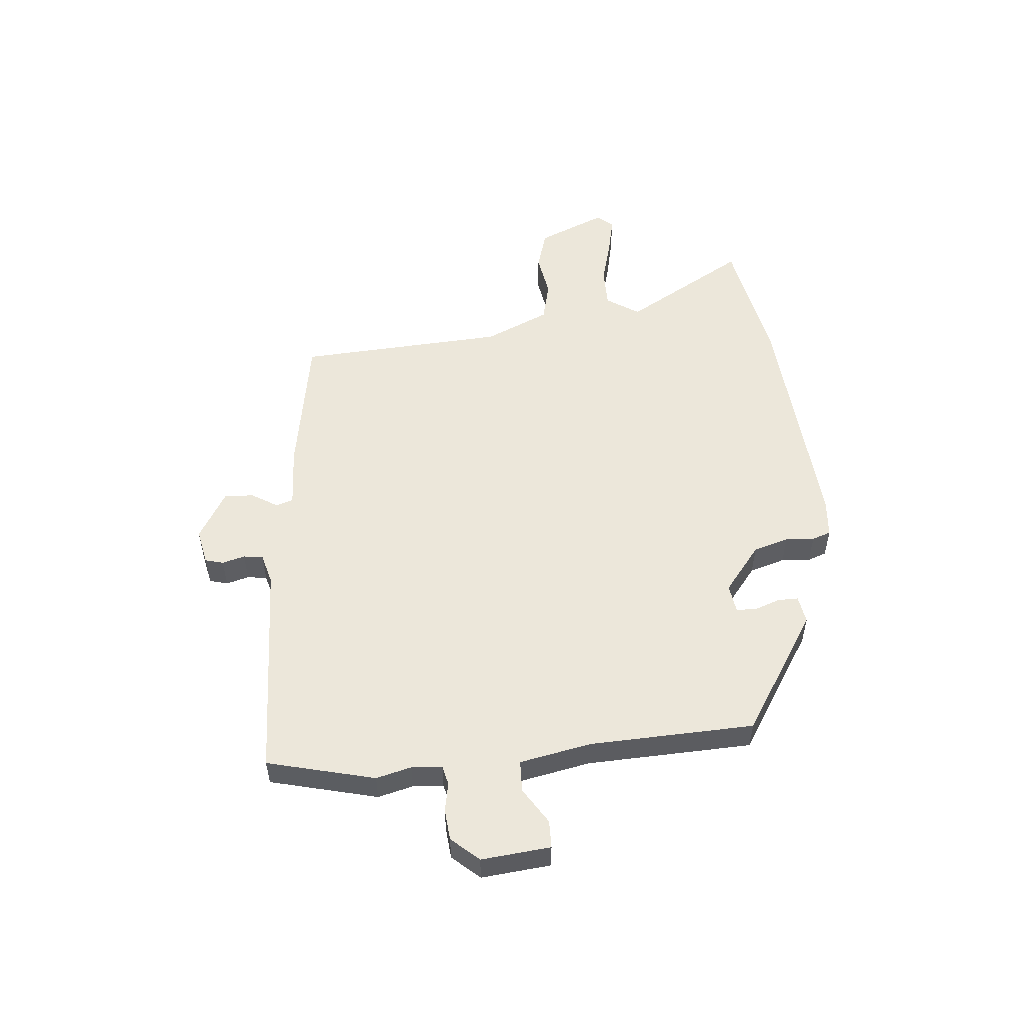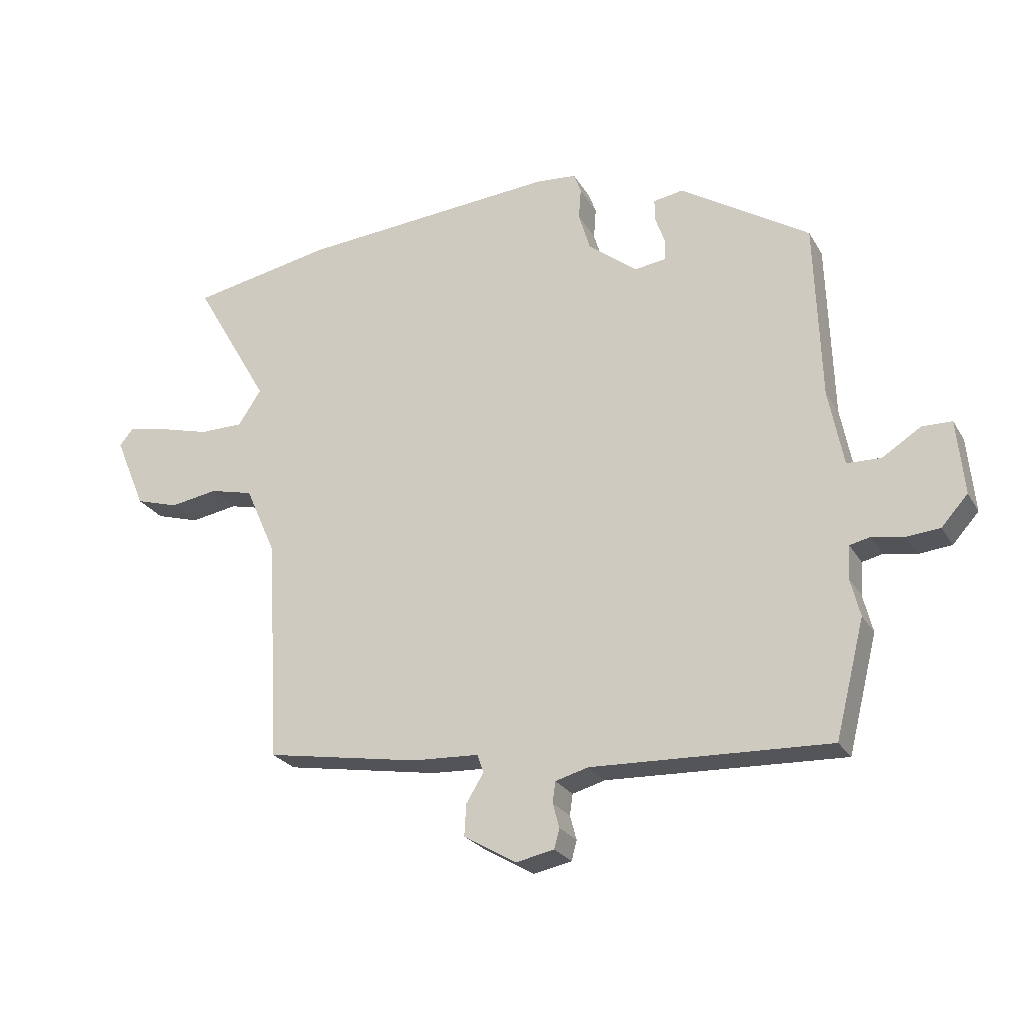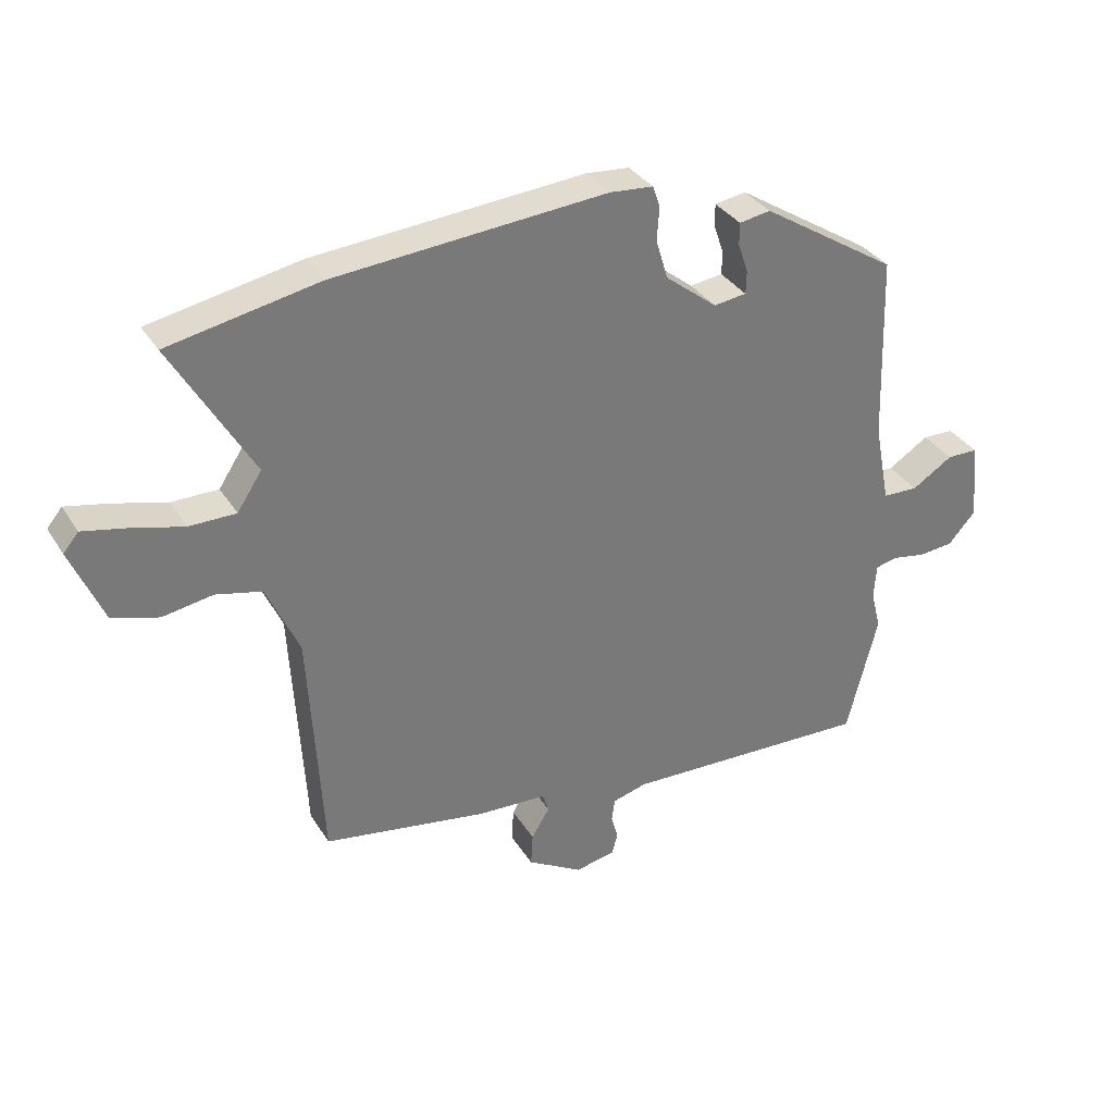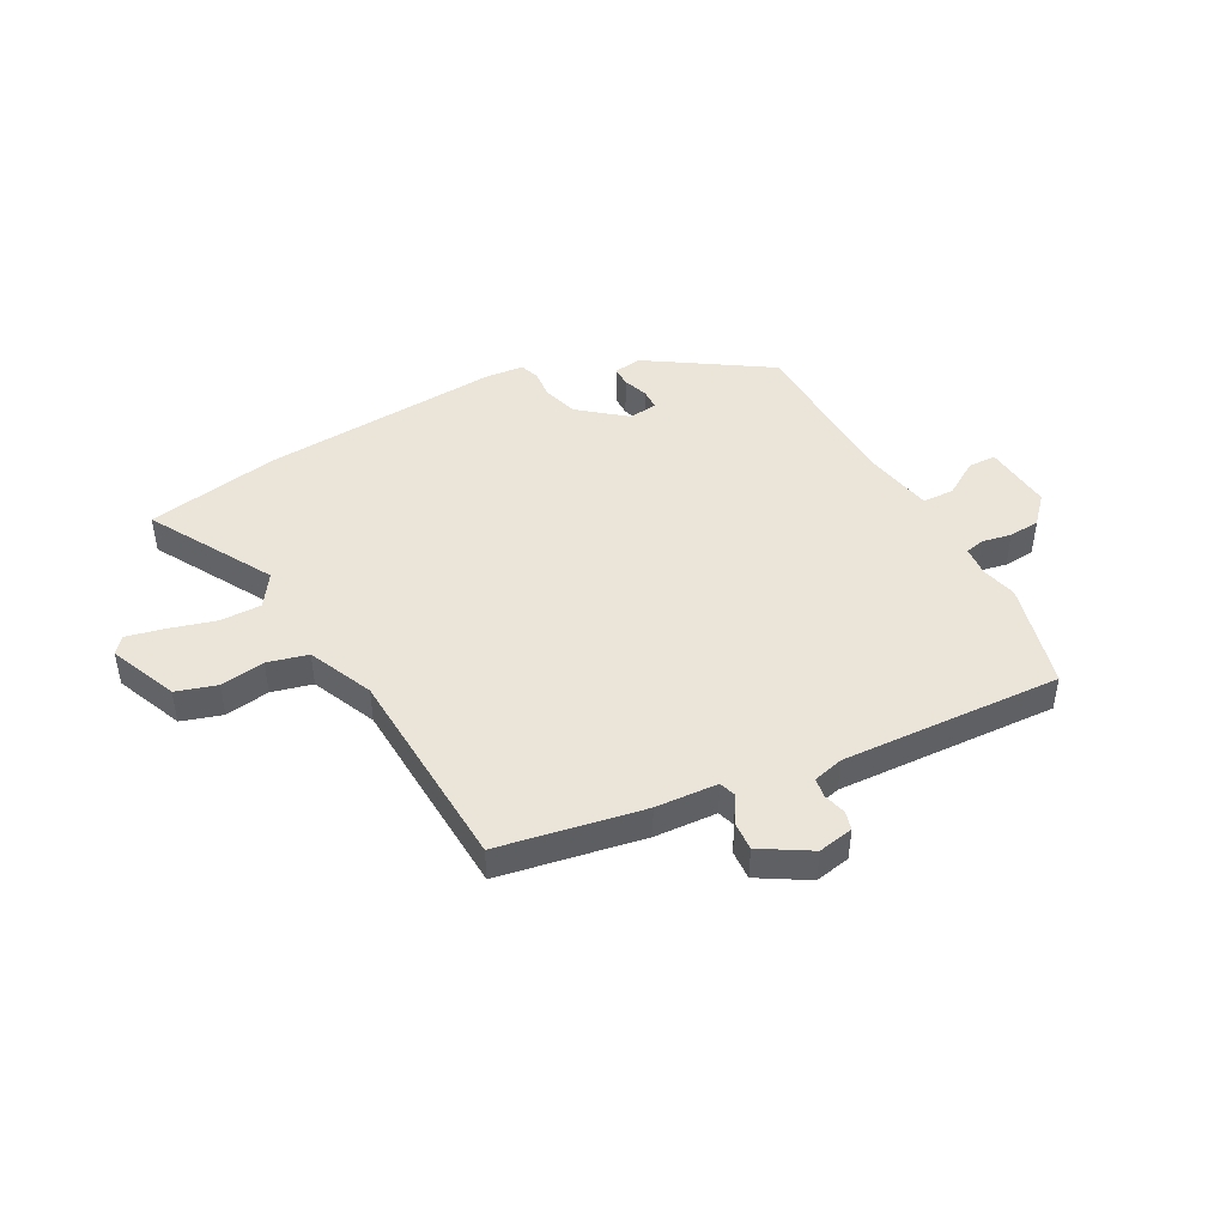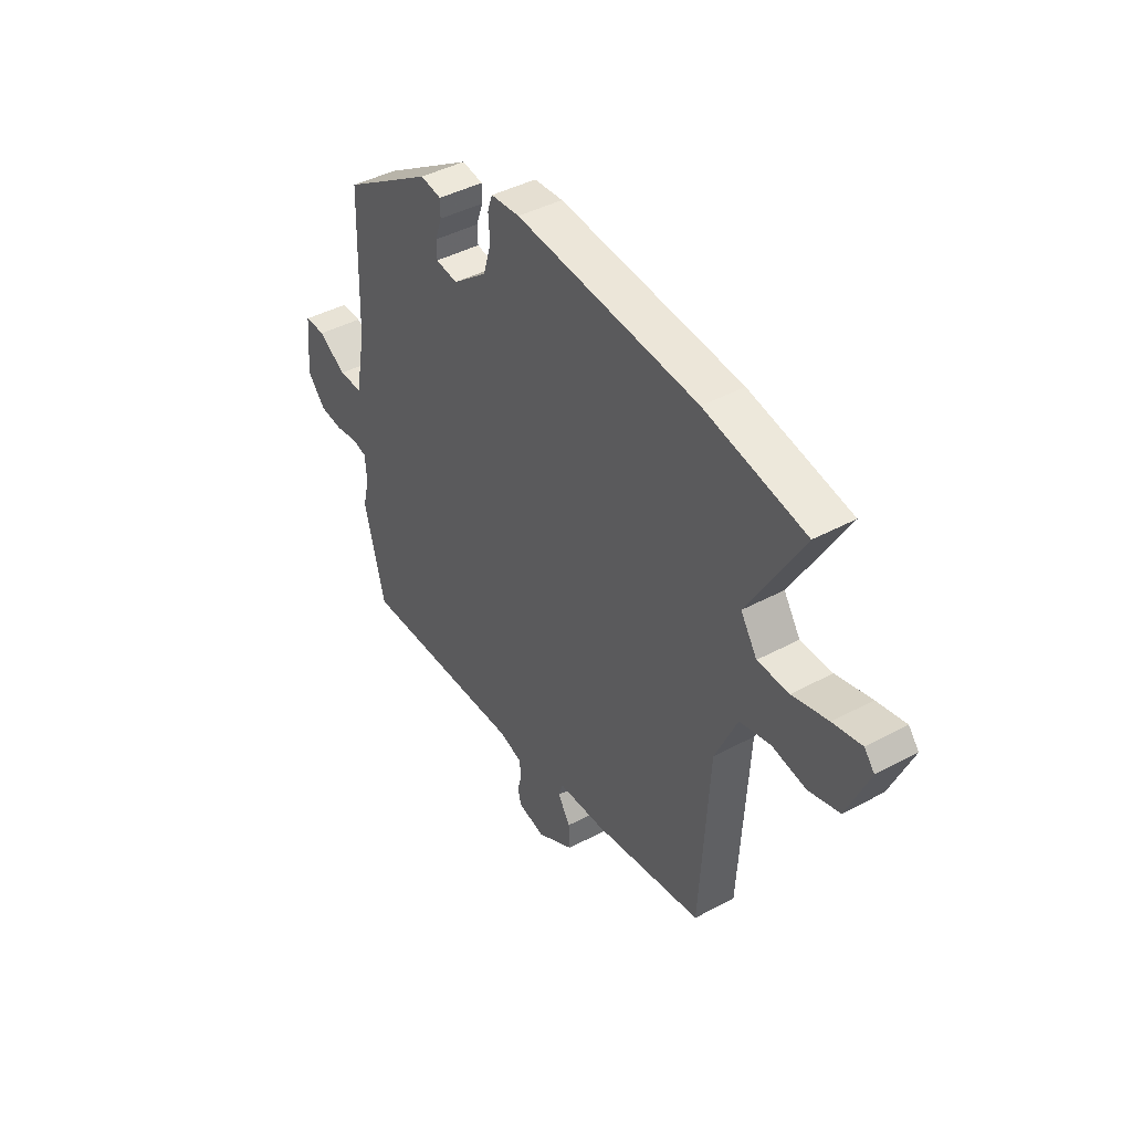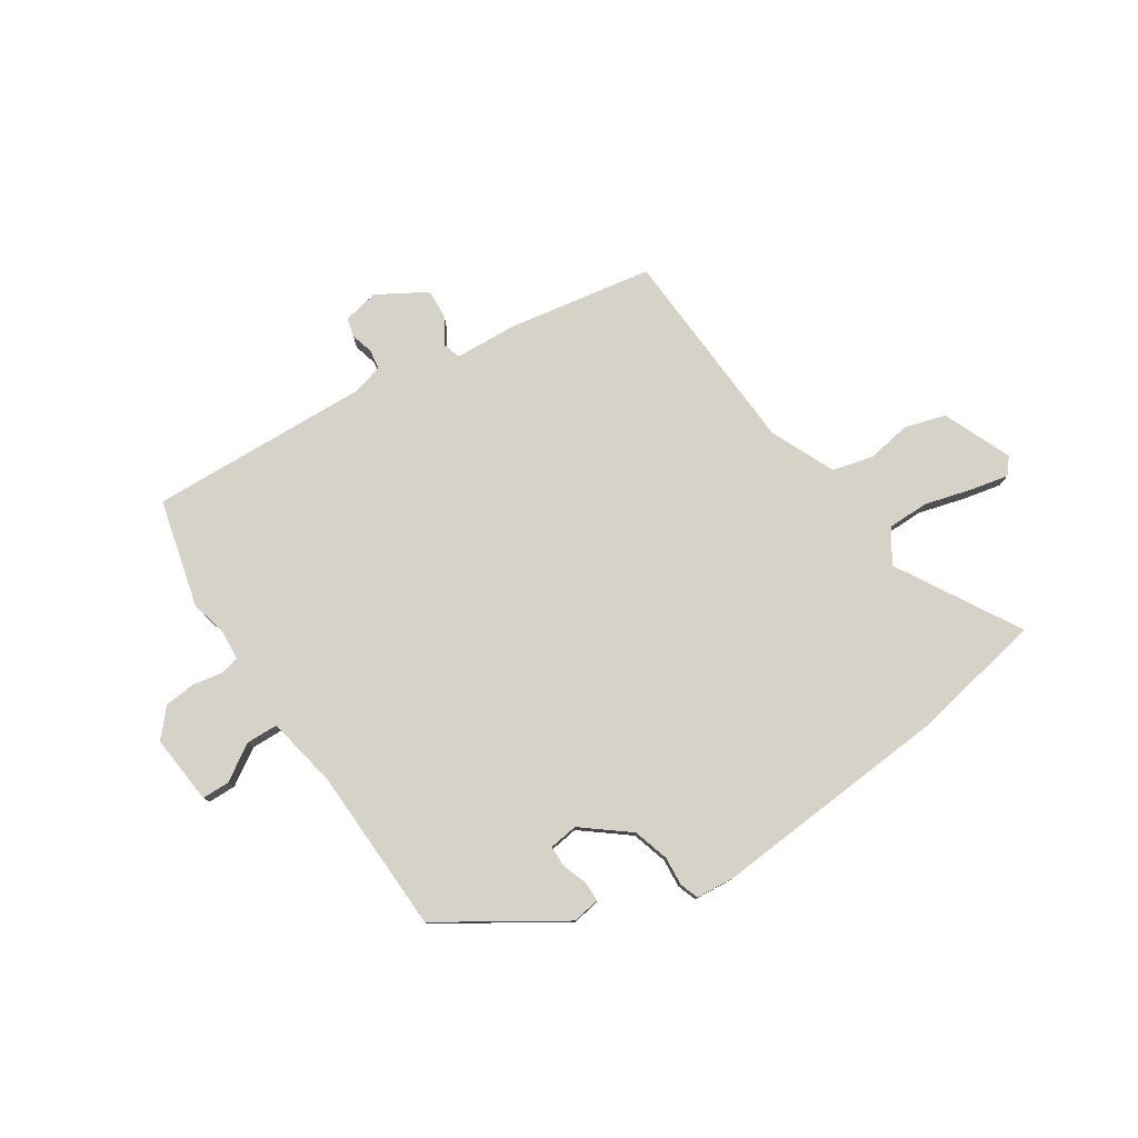
<metadata>
{"format":"obj","ext":"obj","renderer":"f3d","projection":"perspective","resolution":1024,"background":"white","views":[{"elev":53.2,"azim":-95.4,"up":"+Y"},{"elev":-24.9,"azim":-156.2,"up":"+Z"},{"elev":33.9,"azim":152.5,"up":"+Z"},{"elev":45.2,"azim":152.1,"up":"+Y"},{"elev":42.9,"azim":57.4,"up":"+Z"},{"elev":78.6,"azim":-33.2,"up":"+Y"}]}
</metadata>
<code>
v -0.485 0.07 -0.559
v -0.534 0.07 -0.365
v -0.518 0.07 -0.301
v -0.522 0.07 -0.246
v -0.557 0.07 -0.238
v -0.61 0.07 -0.248
v -0.666 0.07 -0.243
v -0.71 0.07 -0.194
v -0.698 0.07 -0.069
v -0.648 0.07 -0.068
v -0.583 0.07 -0.109
v -0.526 0.07 -0.107
v -0.501 0.07 0.022
v -0.491 0.07 0.32
v -0.274 0.07 0.459
v -0.224 0.07 0.451
v -0.224 0.07 0.415
v -0.24 0.07 0.369
v -0.239 0.07 0.332
v -0.187 0.07 0.325
v -0.104 0.07 0.391
v -0.085 0.07 0.455
v -0.089 0.07 0.507
v -0.077 0.07 0.541
v -0.008 0.07 0.547
v 0.425 0.07 0.514
v 0.663 0.07 0.469
v 0.535 0.07 0.247
v 0.574 0.07 0.188
v 0.648 0.07 0.188
v 0.732 0.07 0.211
v 0.8 0.07 0.226
v 0.824 0.07 0.197
v 0.772 0.07 0.074
v 0.699 0.07 0.052
v 0.619 0.07 0.065
v 0.546 0.07 0.047
v 0.494 0.07 -0.07
v 0.473 0.07 -0.446
v 0.213 0.07 -0.491
v 0.101 0.07 -0.497
v 0.091 0.07 -0.528
v 0.12 0.07 -0.575
v 0.123 0.07 -0.628
v 0.035 0.07 -0.68
v -0.029 0.07 -0.667
v -0.038 0.07 -0.634
v -0.027 0.07 -0.593
v -0.032 0.07 -0.558
v -0.087 0.07 -0.543
v -0.485 0 -0.559
v -0.534 0 -0.365
v -0.518 0 -0.301
v -0.522 0 -0.246
v -0.557 0 -0.238
v -0.61 0 -0.248
v -0.666 0 -0.243
v -0.71 0 -0.194
v -0.698 0 -0.069
v -0.648 0 -0.068
v -0.583 0 -0.109
v -0.526 0 -0.107
v -0.501 0 0.022
v -0.491 0 0.32
v -0.274 0 0.459
v -0.224 0 0.451
v -0.224 0 0.415
v -0.24 0 0.369
v -0.239 0 0.332
v -0.187 0 0.325
v -0.104 0 0.391
v -0.085 0 0.455
v -0.089 0 0.507
v -0.077 0 0.541
v -0.008 0 0.547
v 0.425 0 0.514
v 0.663 0 0.469
v 0.535 0 0.247
v 0.574 0 0.188
v 0.648 0 0.188
v 0.732 0 0.211
v 0.8 0 0.226
v 0.824 0 0.197
v 0.772 0 0.074
v 0.699 0 0.052
v 0.619 0 0.065
v 0.546 0 0.047
v 0.494 0 -0.07
v 0.473 0 -0.446
v 0.213 0 -0.491
v 0.101 0 -0.497
v 0.091 0 -0.528
v 0.12 0 -0.575
v 0.123 0 -0.628
v 0.035 0 -0.68
v -0.029 0 -0.667
v -0.038 0 -0.634
v -0.027 0 -0.593
v -0.032 0 -0.558
v -0.087 0 -0.543
f 45 46 47 48
f 45 48 49
f 42 43 44 45
f 41 42 45 49
f 38 39 40 41
f 37 38 41 49
f 33 34 35 36
f 33 36 37
f 30 31 32 33
f 30 33 37
f 29 30 37 49
f 25 26 27 28
f 22 23 24 25
f 21 22 25 28
f 20 21 28 29
f 15 16 17 18
f 13 14 15 18
f 12 13 18 19
f 8 9 10 11
f 8 11 12
f 5 6 7 8
f 4 5 8 12
f 3 4 12 19
f 50 1 2 3
f 20 29 49 50
f 3 19 20 50
f 98 97 96 95
f 99 98 95
f 95 94 93 92
f 99 95 92 91
f 91 90 89 88
f 99 91 88 87
f 86 85 84 83
f 87 86 83
f 83 82 81 80
f 87 83 80
f 99 87 80 79
f 78 77 76 75
f 75 74 73 72
f 78 75 72 71
f 79 78 71 70
f 68 67 66 65
f 68 65 64 63
f 69 68 63 62
f 61 60 59 58
f 62 61 58
f 58 57 56 55
f 62 58 55 54
f 69 62 54 53
f 53 52 51 100
f 100 99 79 70
f 100 70 69 53
f 1 51 52 2
f 2 52 53 3
f 3 53 54 4
f 4 54 55 5
f 5 55 56 6
f 6 56 57 7
f 7 57 58 8
f 8 58 59 9
f 9 59 60 10
f 10 60 61 11
f 11 61 62 12
f 12 62 63 13
f 13 63 64 14
f 14 64 65 15
f 15 65 66 16
f 16 66 67 17
f 17 67 68 18
f 18 68 69 19
f 19 69 70 20
f 20 70 71 21
f 21 71 72 22
f 22 72 73 23
f 23 73 74 24
f 24 74 75 25
f 25 75 76 26
f 26 76 77 27
f 27 77 78 28
f 28 78 79 29
f 29 79 80 30
f 30 80 81 31
f 31 81 82 32
f 32 82 83 33
f 33 83 84 34
f 34 84 85 35
f 35 85 86 36
f 36 86 87 37
f 37 87 88 38
f 38 88 89 39
f 39 89 90 40
f 40 90 91 41
f 41 91 92 42
f 42 92 93 43
f 43 93 94 44
f 44 94 95 45
f 45 95 96 46
f 46 96 97 47
f 47 97 98 48
f 48 98 99 49
f 49 99 100 50
f 50 100 51 1

</code>
